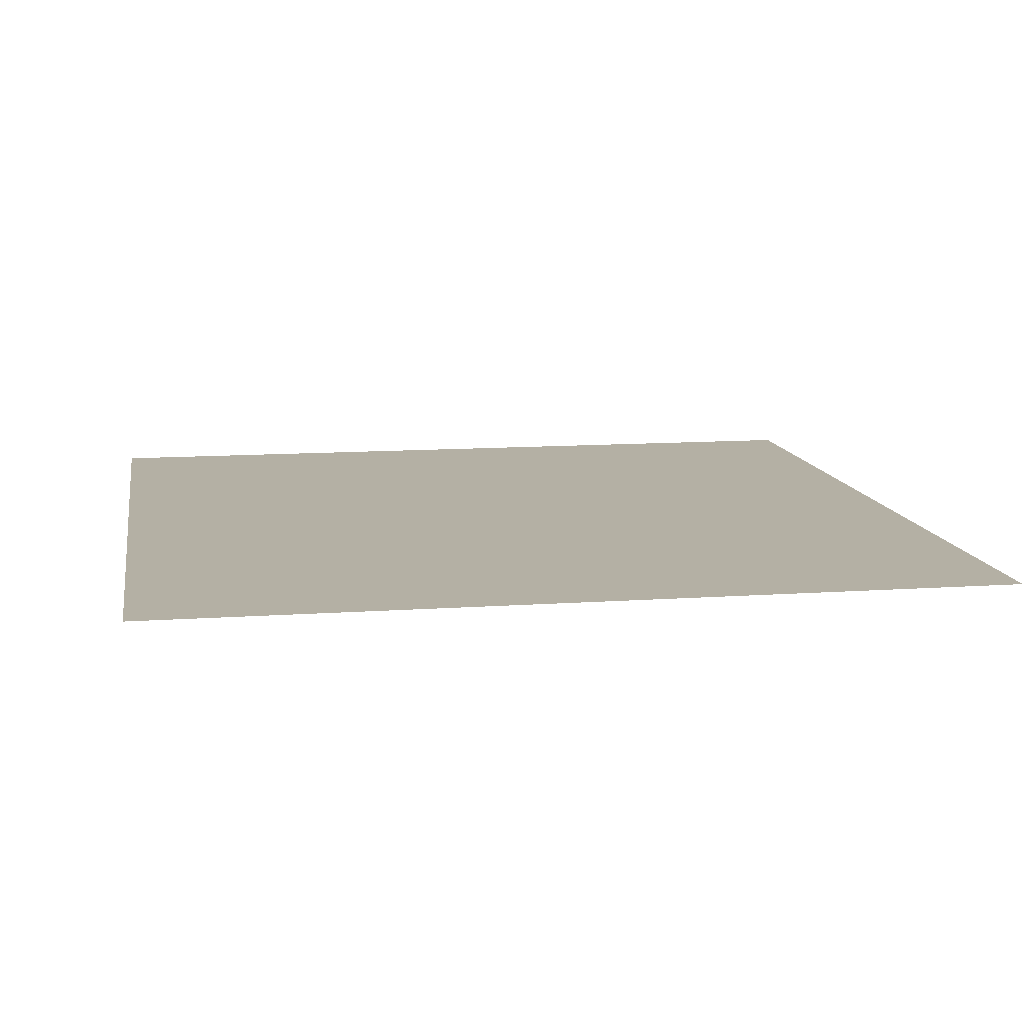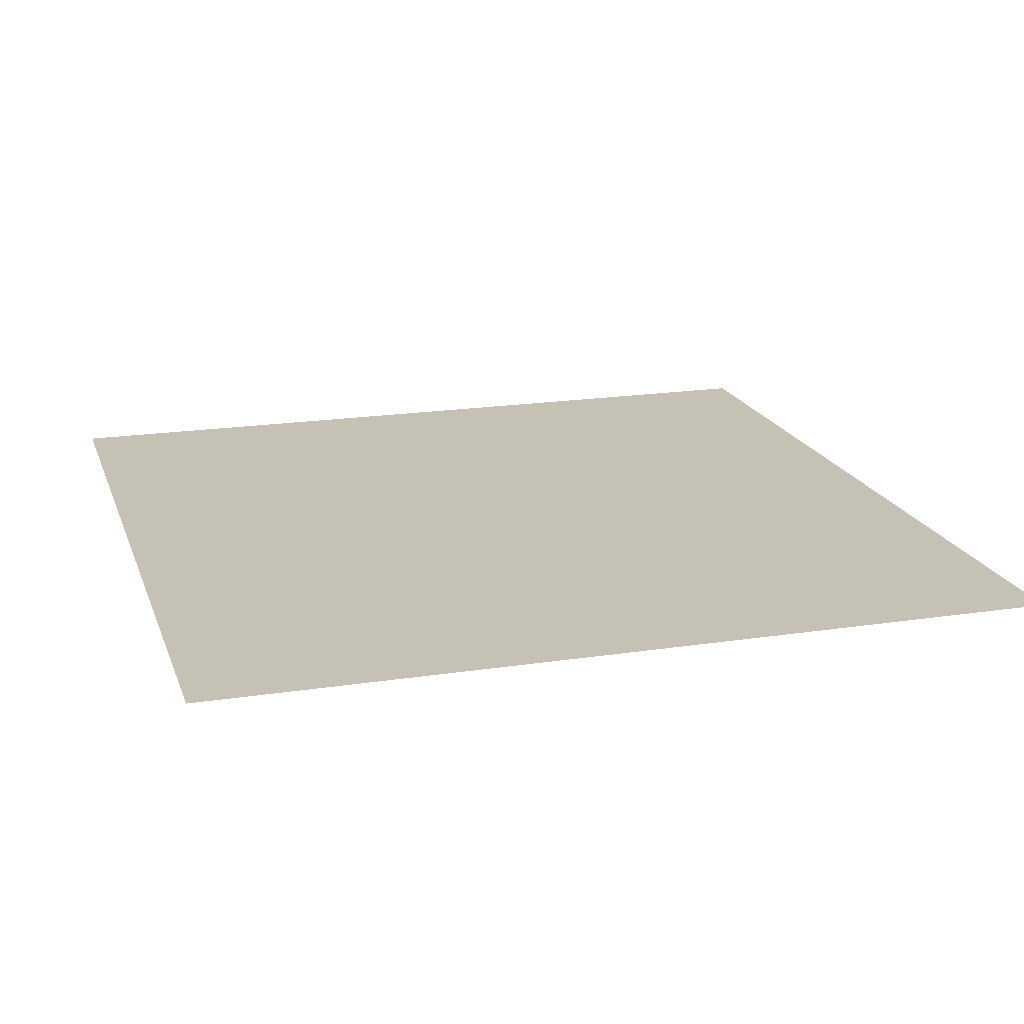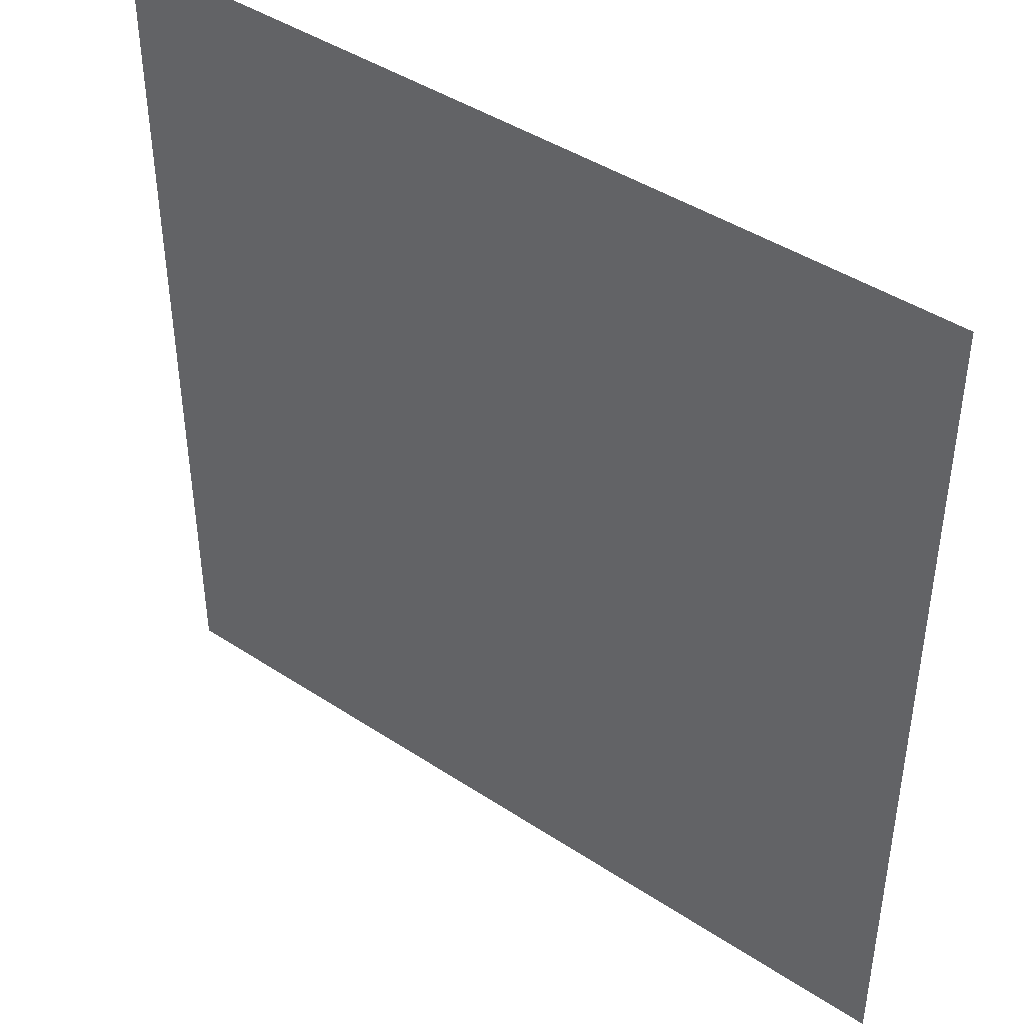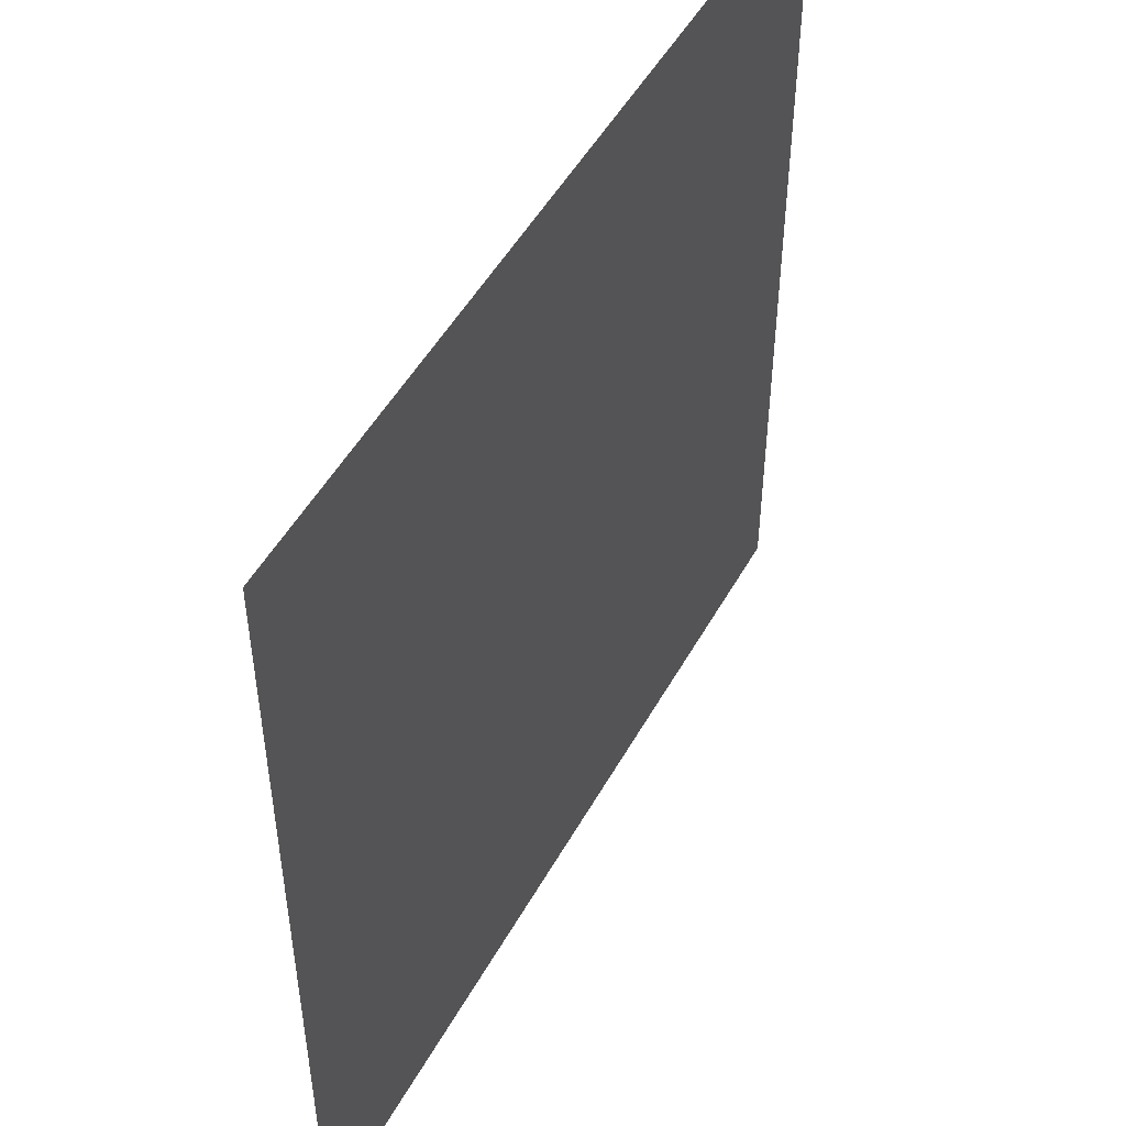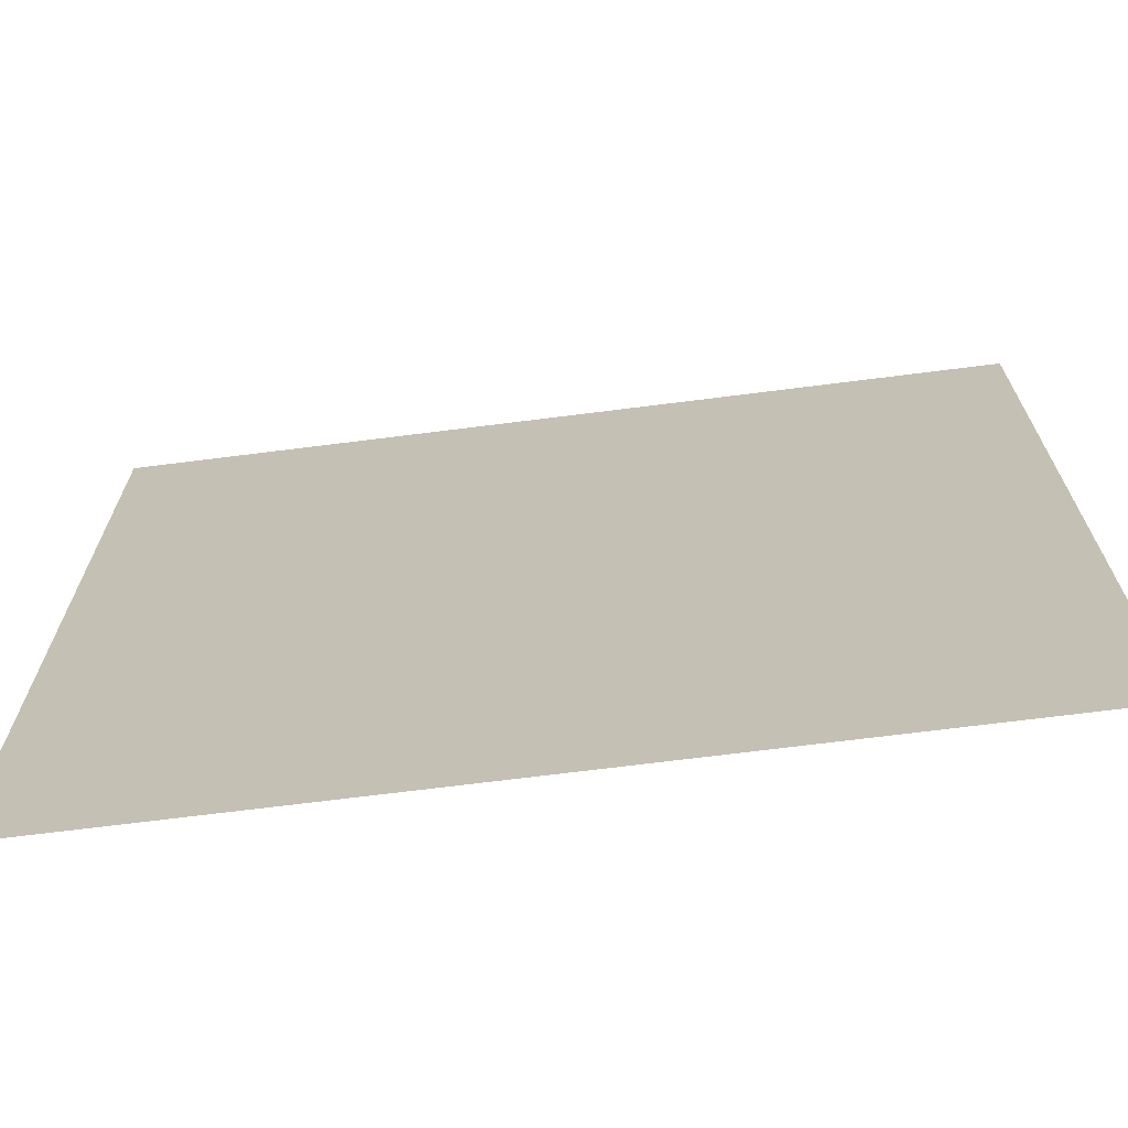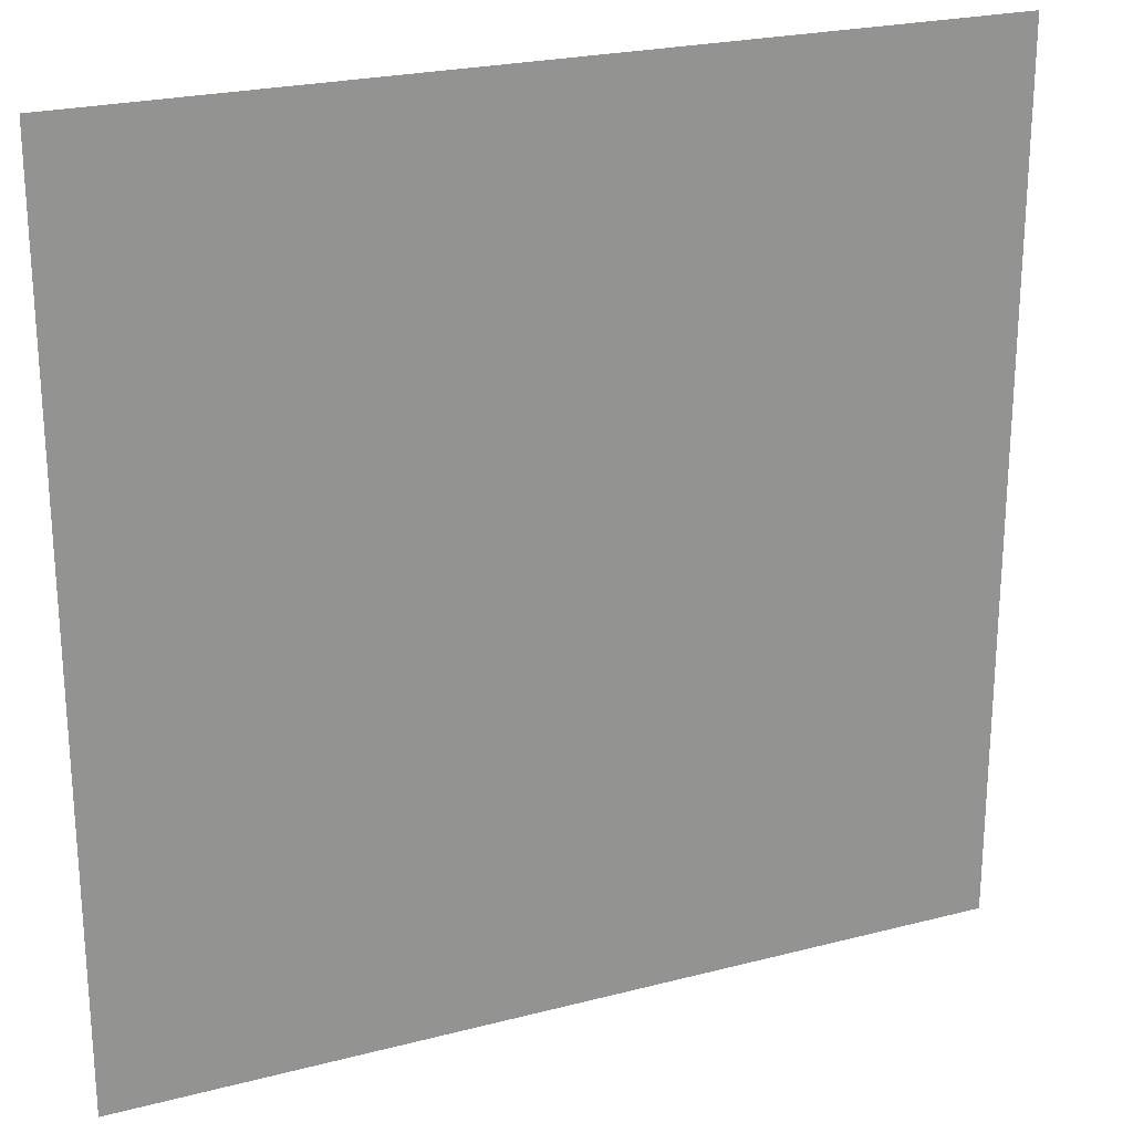
<metadata>
{"format":"obj","ext":"obj","renderer":"f3d","projection":"perspective","resolution":1024,"background":"white","views":[{"elev":11.5,"azim":-99.7,"up":"+Z"},{"elev":18.7,"azim":-16.4,"up":"+Z"},{"elev":43.2,"azim":-142.0,"up":"+Y"},{"elev":50.2,"azim":-61.7,"up":"+Y"},{"elev":-70.2,"azim":7.2,"up":"+Y"},{"elev":23.4,"azim":-23.7,"up":"+Y"}]}
</metadata>
<code>
v -44.8 -49.07 0
v -49.07 -49.07 0
v -49.07 -44.8 0
v -44.8 -44.8 0
g WorldMap_mesh_0022
f 1 2 3 4

</code>
